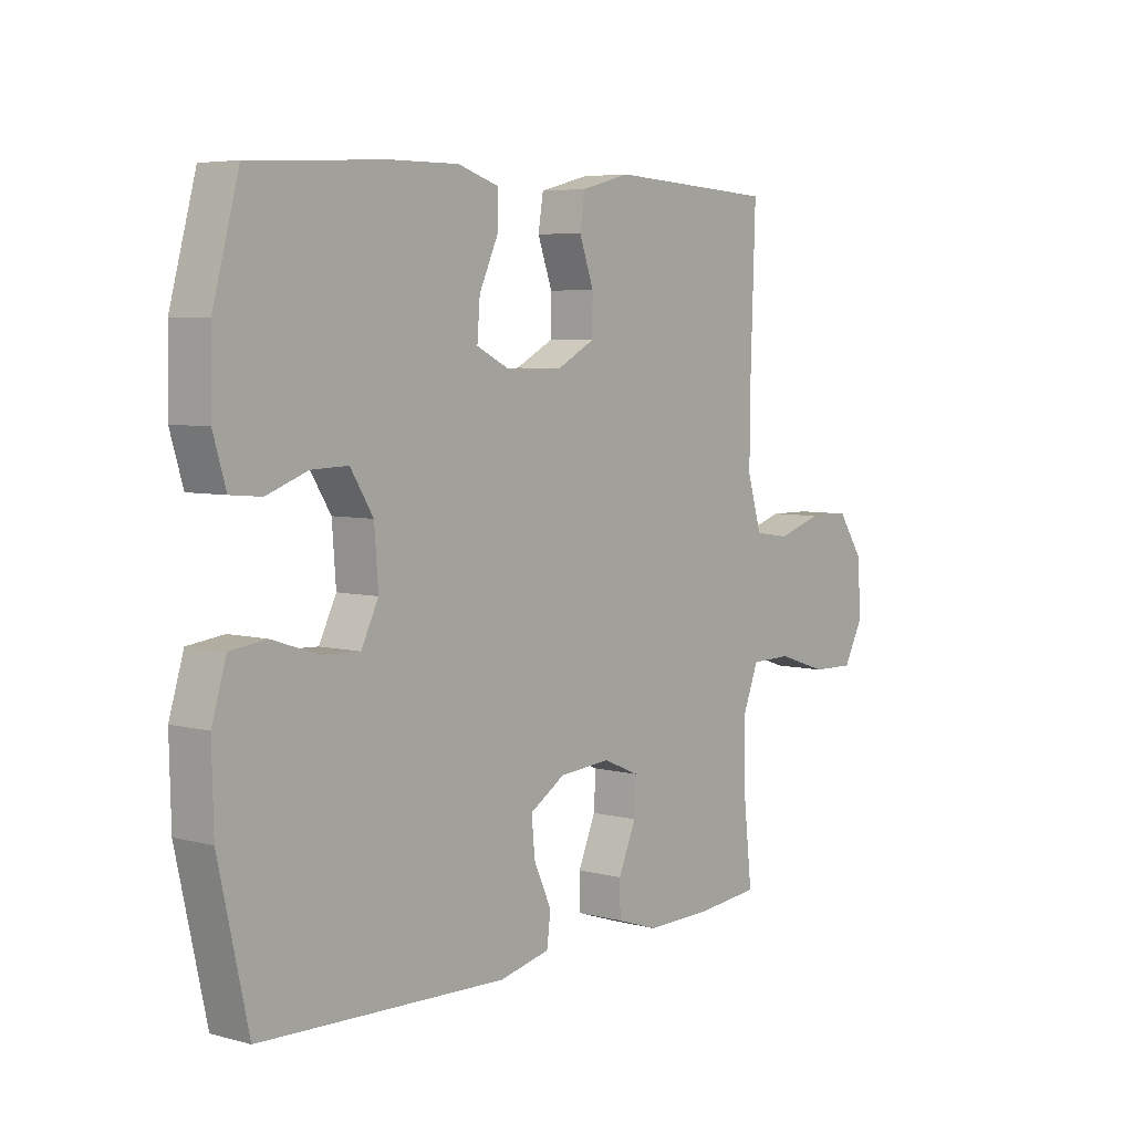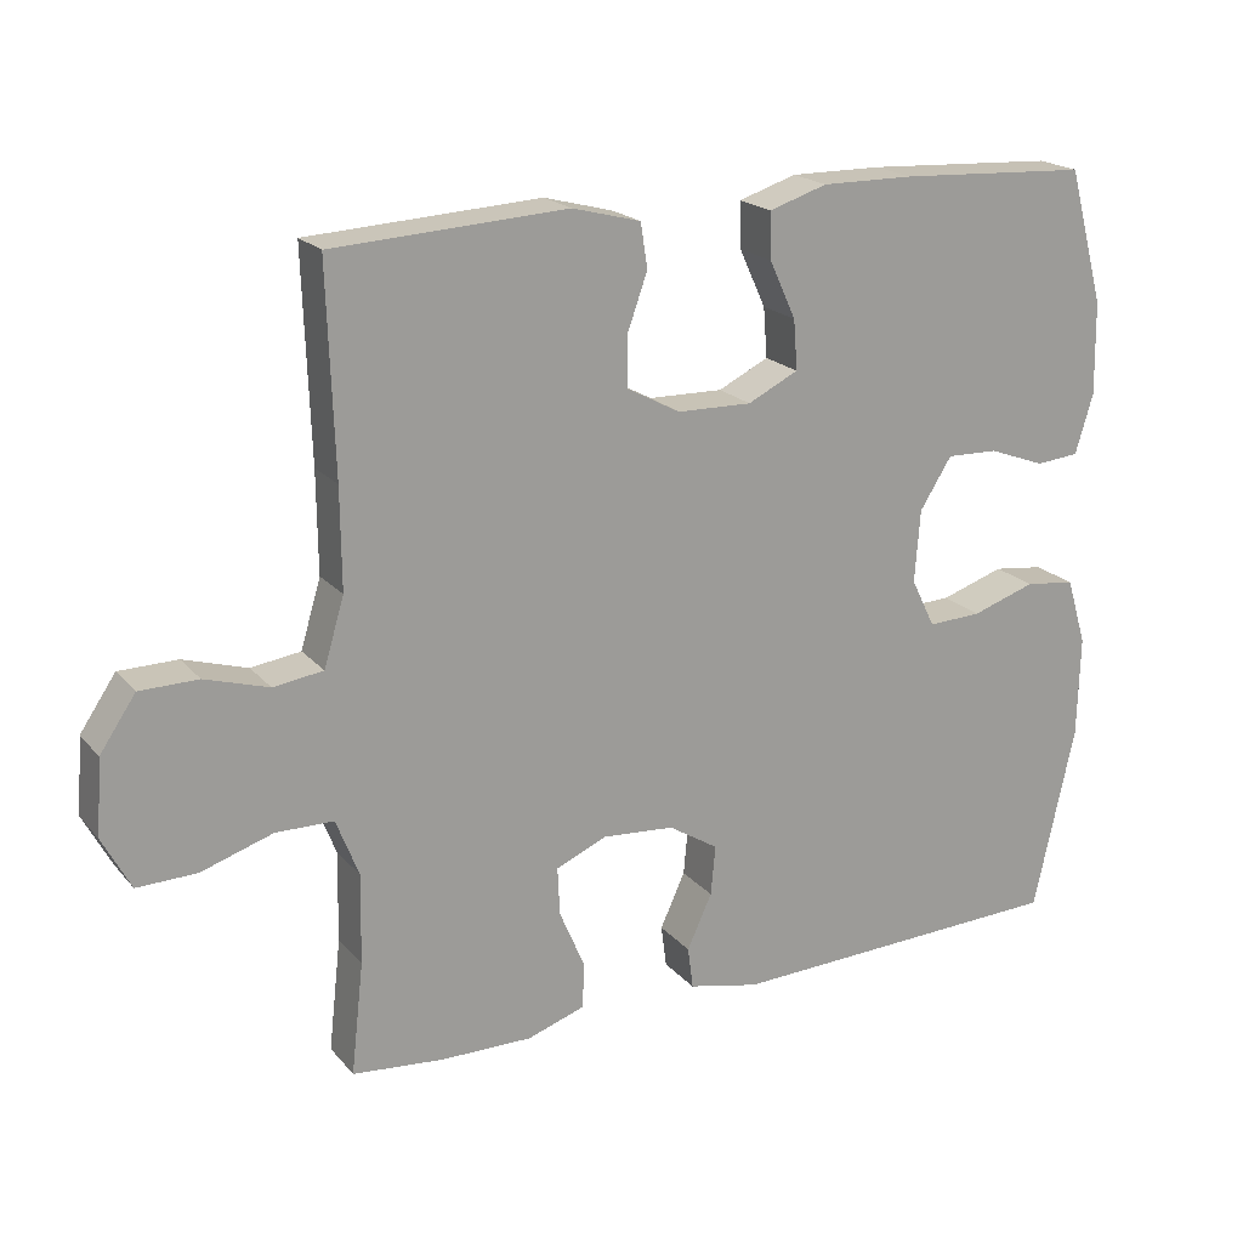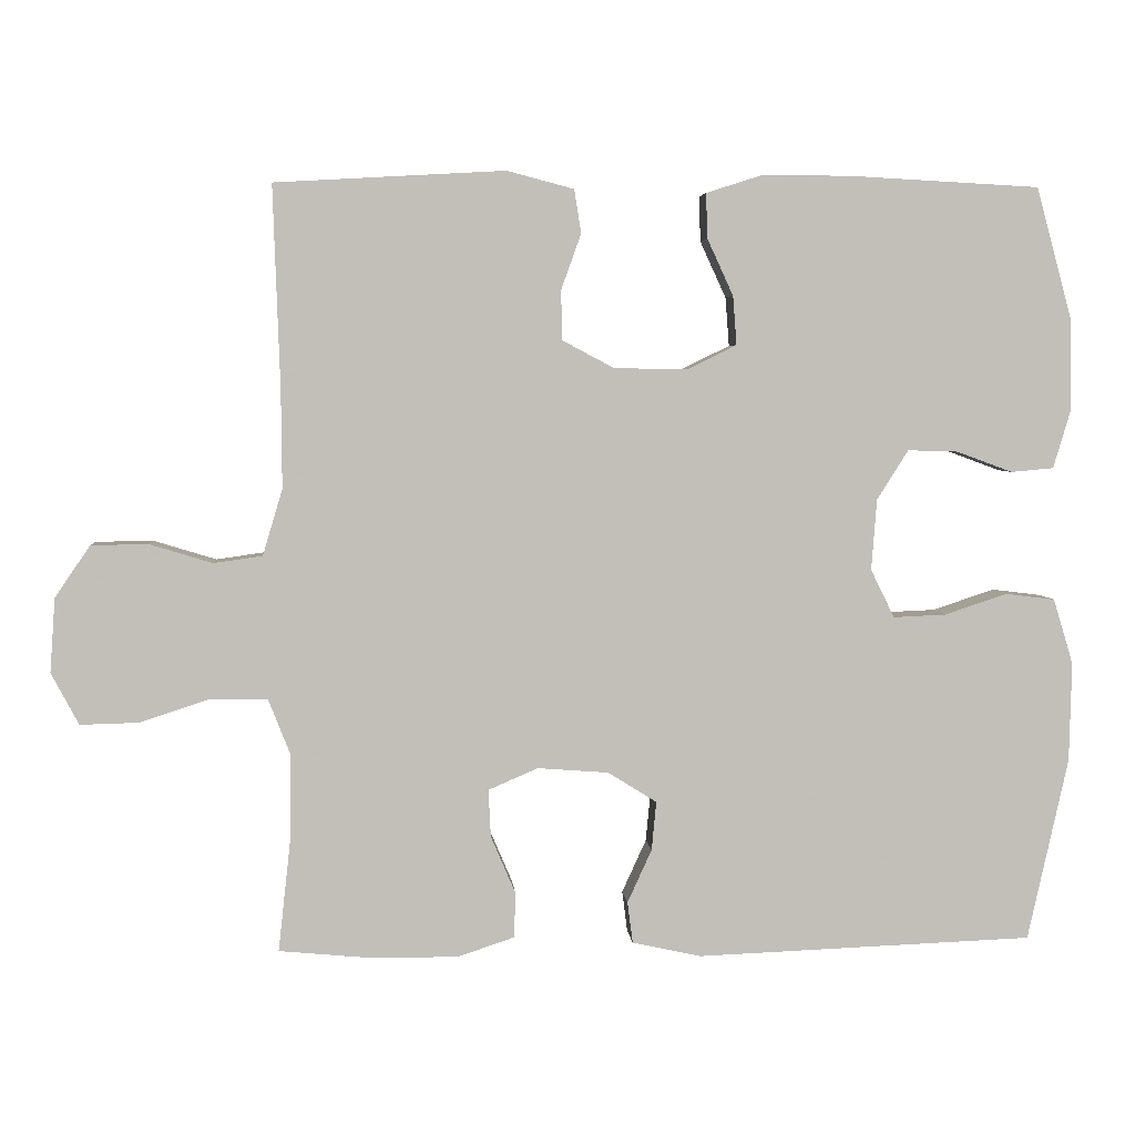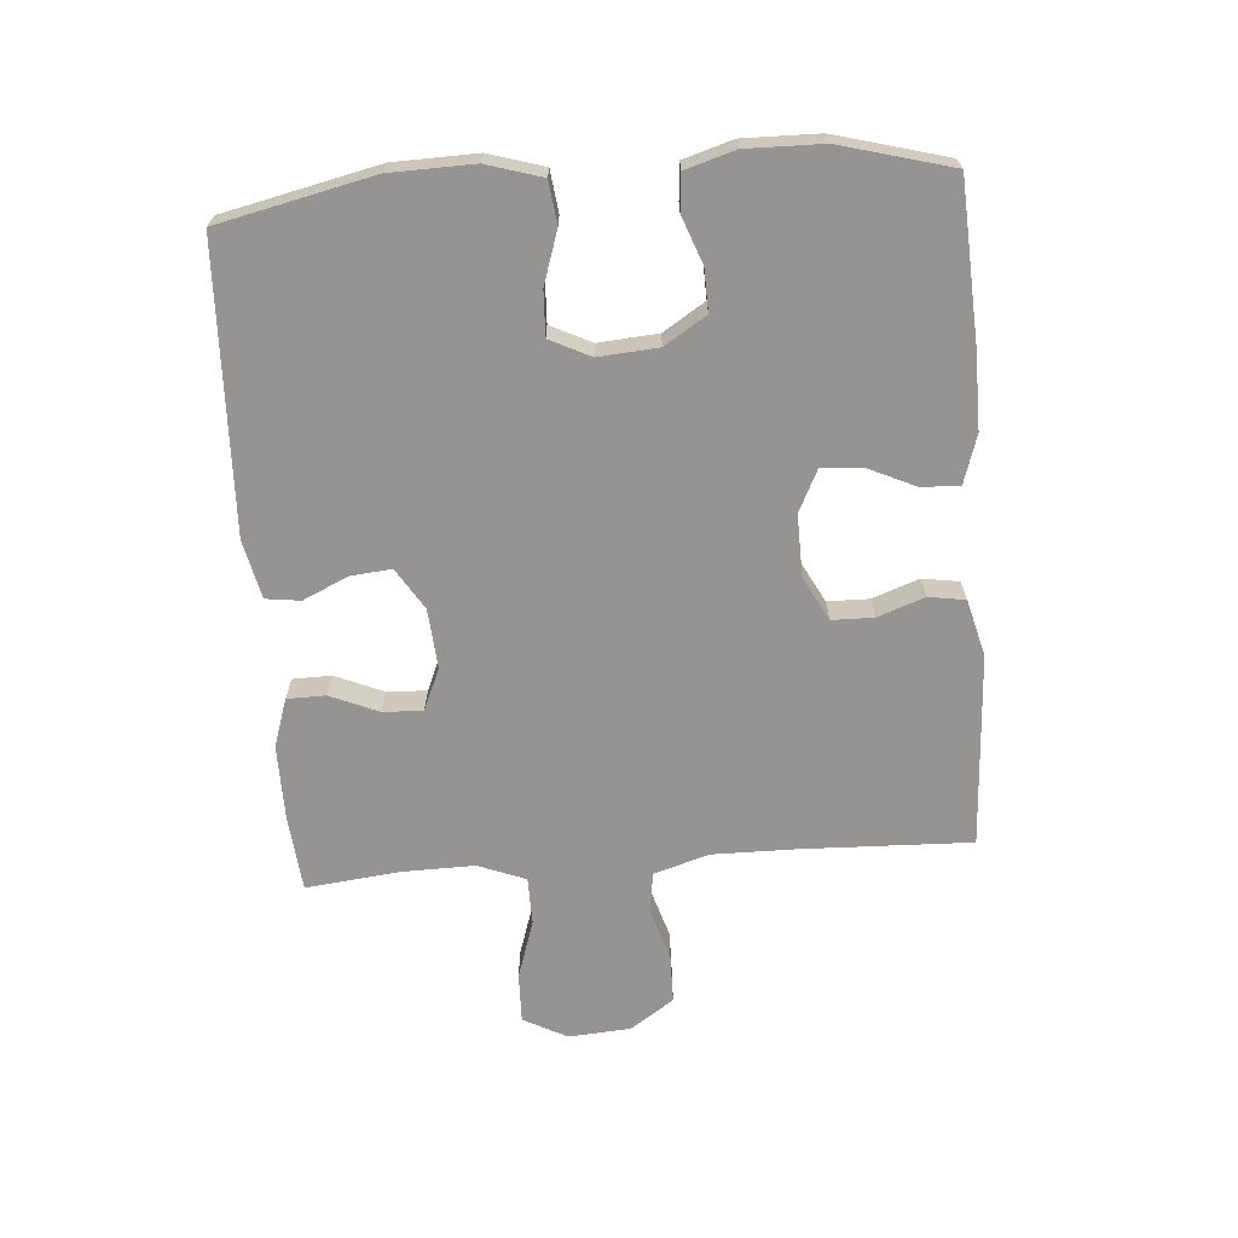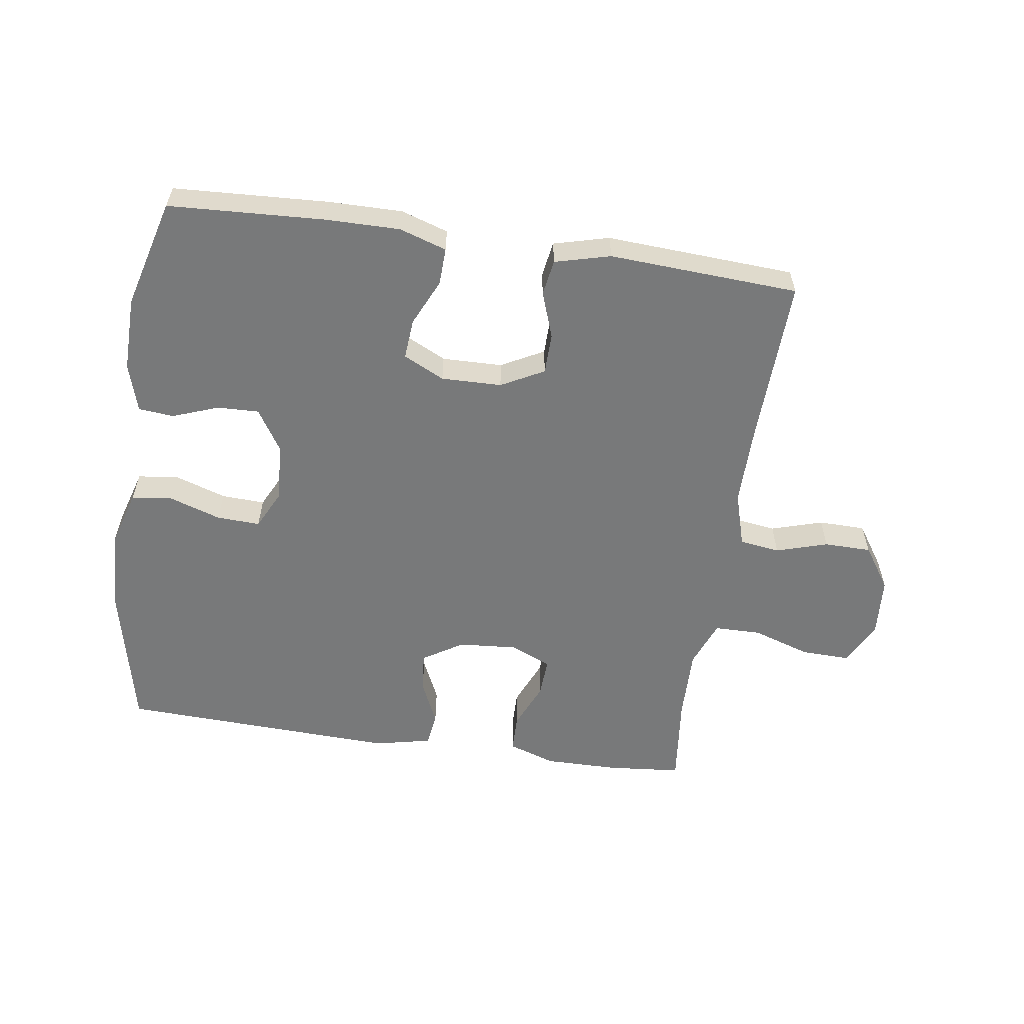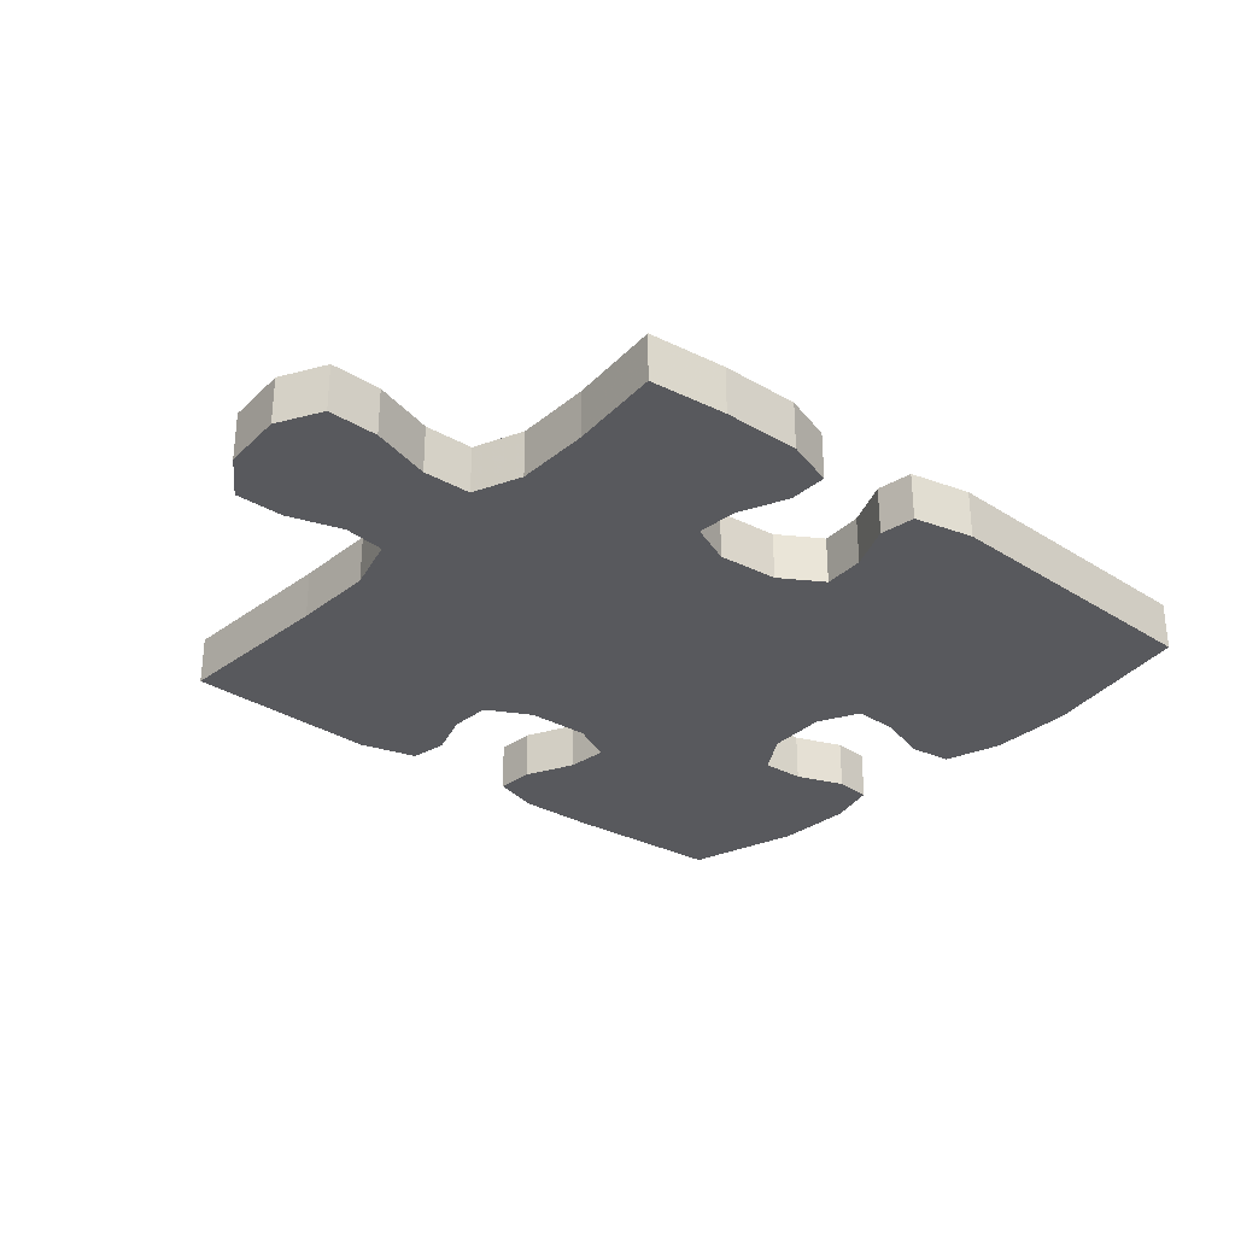
<metadata>
{"format":"obj","ext":"obj","renderer":"f3d","projection":"perspective","resolution":1024,"background":"white","views":[{"elev":5.6,"azim":-51.1,"up":"+Z"},{"elev":19.8,"azim":151.9,"up":"+Z"},{"elev":4.3,"azim":175.5,"up":"+Z"},{"elev":-67.2,"azim":-85.6,"up":"+Y"},{"elev":-57.7,"azim":-8.4,"up":"+Y"},{"elev":-29.8,"azim":139.2,"up":"+Y"}]}
</metadata>
<code>
v 0.5 0.07 0.5
v 0.491 0.07 0.236
v 0.49 0.07 0.107
v 0.516 0.07 0.02
v 0.58 0.07 0.011
v 0.662 0.07 0.036
v 0.737 0.07 0.035
v 0.783 0.07 -0.033
v 0.79 0.07 -0.13
v 0.754 0.07 -0.198
v 0.677 0.07 -0.196
v 0.585 0.07 -0.166
v 0.511 0.07 -0.167
v 0.482 0.07 -0.241
v 0.484 0.07 -0.356
v 0.5 0.07 -0.5
v 0.382 0.07 -0.511
v 0.265 0.07 -0.512
v 0.19 0.07 -0.487
v 0.189 0.07 -0.427
v 0.221 0.07 -0.352
v 0.224 0.07 -0.29
v 0.159 0.07 -0.262
v 0.066 0.07 -0.269
v 0.002 0.07 -0.309
v 0.008 0.07 -0.373
v 0.04 0.07 -0.443
v 0.033 0.07 -0.497
v -0.058 0.07 -0.517
v -0.5 0.07 -0.5
v -0.553 0.07 -0.26
v -0.556 0.07 -0.13
v -0.53 0.07 -0.044
v -0.465 0.07 -0.036
v -0.383 0.07 -0.063
v -0.314 0.07 -0.066
v -0.283 0.07 -0.003
v -0.29 0.07 0.09
v -0.331 0.07 0.155
v -0.397 0.07 0.153
v -0.47 0.07 0.126
v -0.526 0.07 0.131
v -0.549 0.07 0.208
v -0.547 0.07 0.327
v -0.5 0.07 0.5
v -0.254 0.07 0.513
v -0.136 0.07 0.514
v -0.061 0.07 0.49
v -0.063 0.07 0.431
v -0.097 0.07 0.357
v -0.102 0.07 0.293
v -0.037 0.07 0.261
v 0.059 0.07 0.263
v 0.127 0.07 0.299
v 0.128 0.07 0.364
v 0.102 0.07 0.437
v 0.111 0.07 0.494
v 0.199 0.07 0.517
v 0.5 0 0.5
v 0.491 0 0.236
v 0.49 0 0.107
v 0.516 0 0.02
v 0.58 0 0.011
v 0.662 0 0.036
v 0.737 0 0.035
v 0.783 0 -0.033
v 0.79 0 -0.13
v 0.754 0 -0.198
v 0.677 0 -0.196
v 0.585 0 -0.166
v 0.511 0 -0.167
v 0.482 0 -0.241
v 0.484 0 -0.356
v 0.5 0 -0.5
v 0.382 0 -0.511
v 0.265 0 -0.512
v 0.19 0 -0.487
v 0.189 0 -0.427
v 0.221 0 -0.352
v 0.224 0 -0.29
v 0.159 0 -0.262
v 0.066 0 -0.269
v 0.002 0 -0.309
v 0.008 0 -0.373
v 0.04 0 -0.443
v 0.033 0 -0.497
v -0.058 0 -0.517
v -0.5 0 -0.5
v -0.553 0 -0.26
v -0.556 0 -0.13
v -0.53 0 -0.044
v -0.465 0 -0.036
v -0.383 0 -0.063
v -0.314 0 -0.066
v -0.283 0 -0.003
v -0.29 0 0.09
v -0.331 0 0.155
v -0.397 0 0.153
v -0.47 0 0.126
v -0.526 0 0.131
v -0.549 0 0.208
v -0.547 0 0.327
v -0.5 0 0.5
v -0.254 0 0.513
v -0.136 0 0.514
v -0.061 0 0.49
v -0.063 0 0.431
v -0.097 0 0.357
v -0.102 0 0.293
v -0.037 0 0.261
v 0.059 0 0.263
v 0.127 0 0.299
v 0.128 0 0.364
v 0.102 0 0.437
v 0.111 0 0.494
v 0.199 0 0.517
f 55 56 57 58
f 54 55 58 1
f 47 48 49 50
f 47 50 51
f 46 47 51
f 45 46 51
f 44 45 51
f 43 44 51 52
f 40 41 42 43
f 39 40 43 52
f 32 33 34 35
f 32 35 36
f 31 32 36
f 30 31 36
f 29 30 36 37
f 26 27 28 29
f 25 26 29 37
f 18 19 20 21
f 18 21 22
f 15 16 17 18
f 14 15 18 22
f 13 14 22 23
f 9 10 11 12
f 9 12 13
f 8 9 13
f 5 6 7 8
f 4 5 8 13
f 3 4 13 23
f 54 1 2
f 53 54 2 3
f 38 39 52 53
f 24 25 37 38
f 24 38 53
f 3 23 24 53
f 116 115 114 113
f 59 116 113 112
f 108 107 106 105
f 109 108 105
f 109 105 104
f 109 104 103
f 109 103 102
f 110 109 102 101
f 101 100 99 98
f 110 101 98 97
f 93 92 91 90
f 94 93 90
f 94 90 89
f 94 89 88
f 95 94 88 87
f 87 86 85 84
f 95 87 84 83
f 79 78 77 76
f 80 79 76
f 76 75 74 73
f 80 76 73 72
f 81 80 72 71
f 70 69 68 67
f 71 70 67
f 71 67 66
f 66 65 64 63
f 71 66 63 62
f 81 71 62 61
f 60 59 112
f 61 60 112 111
f 111 110 97 96
f 96 95 83 82
f 111 96 82
f 111 82 81 61
f 1 59 60 2
f 2 60 61 3
f 3 61 62 4
f 4 62 63 5
f 5 63 64 6
f 6 64 65 7
f 7 65 66 8
f 8 66 67 9
f 9 67 68 10
f 10 68 69 11
f 11 69 70 12
f 12 70 71 13
f 13 71 72 14
f 14 72 73 15
f 15 73 74 16
f 16 74 75 17
f 17 75 76 18
f 18 76 77 19
f 19 77 78 20
f 20 78 79 21
f 21 79 80 22
f 22 80 81 23
f 23 81 82 24
f 24 82 83 25
f 25 83 84 26
f 26 84 85 27
f 27 85 86 28
f 28 86 87 29
f 29 87 88 30
f 30 88 89 31
f 31 89 90 32
f 32 90 91 33
f 33 91 92 34
f 34 92 93 35
f 35 93 94 36
f 36 94 95 37
f 37 95 96 38
f 38 96 97 39
f 39 97 98 40
f 40 98 99 41
f 41 99 100 42
f 42 100 101 43
f 43 101 102 44
f 44 102 103 45
f 45 103 104 46
f 46 104 105 47
f 47 105 106 48
f 48 106 107 49
f 49 107 108 50
f 50 108 109 51
f 51 109 110 52
f 52 110 111 53
f 53 111 112 54
f 54 112 113 55
f 55 113 114 56
f 56 114 115 57
f 57 115 116 58
f 58 116 59 1

</code>
